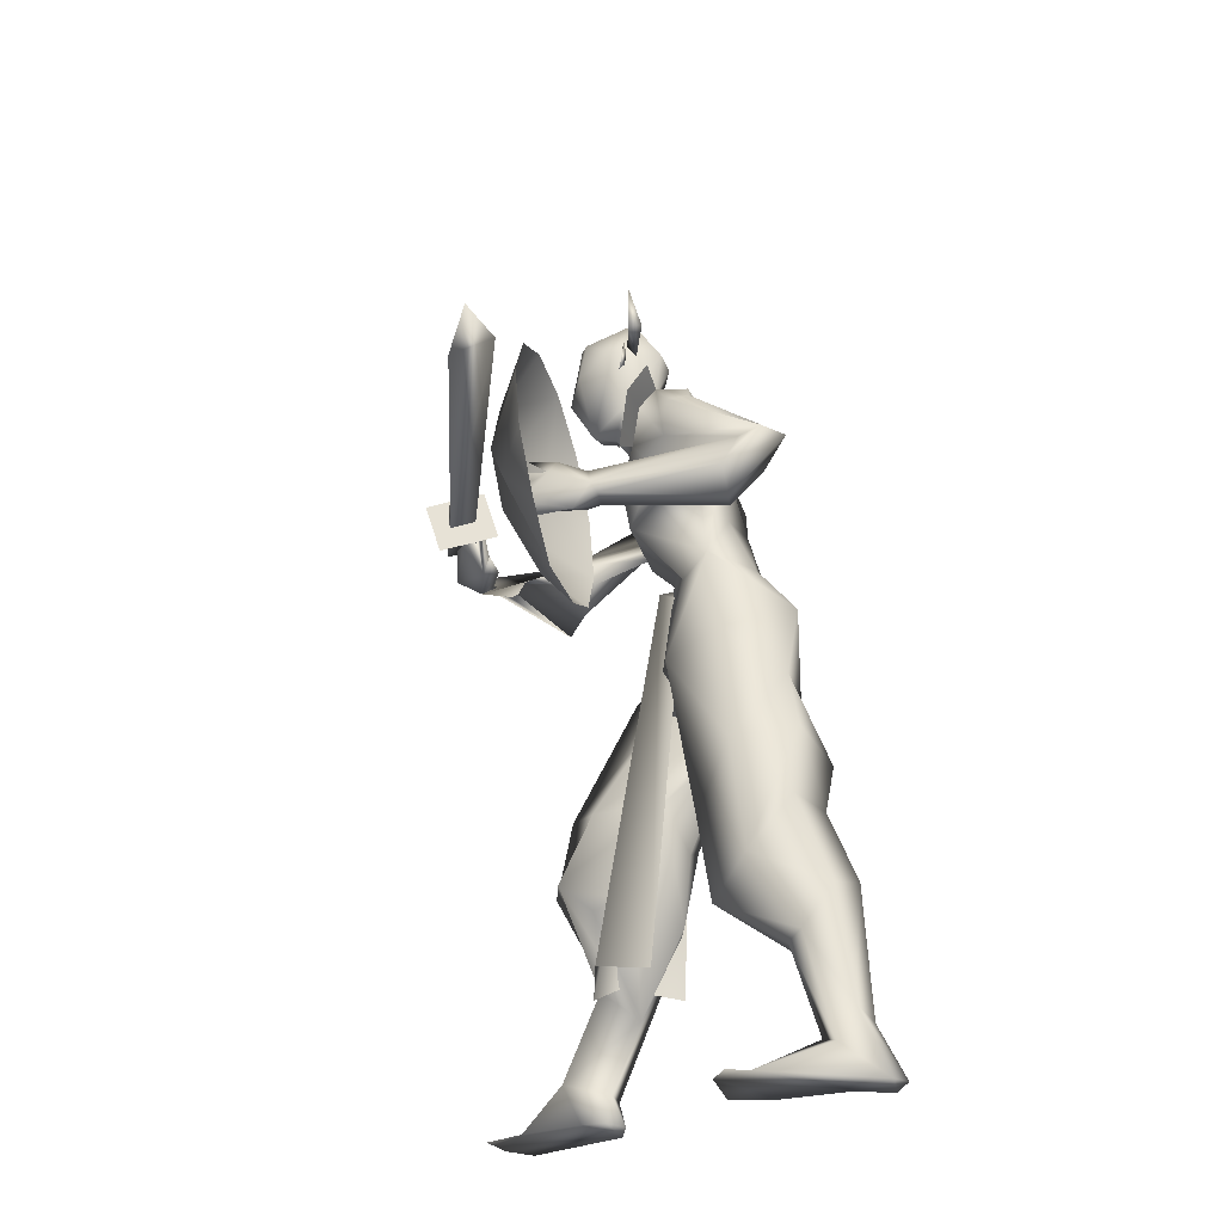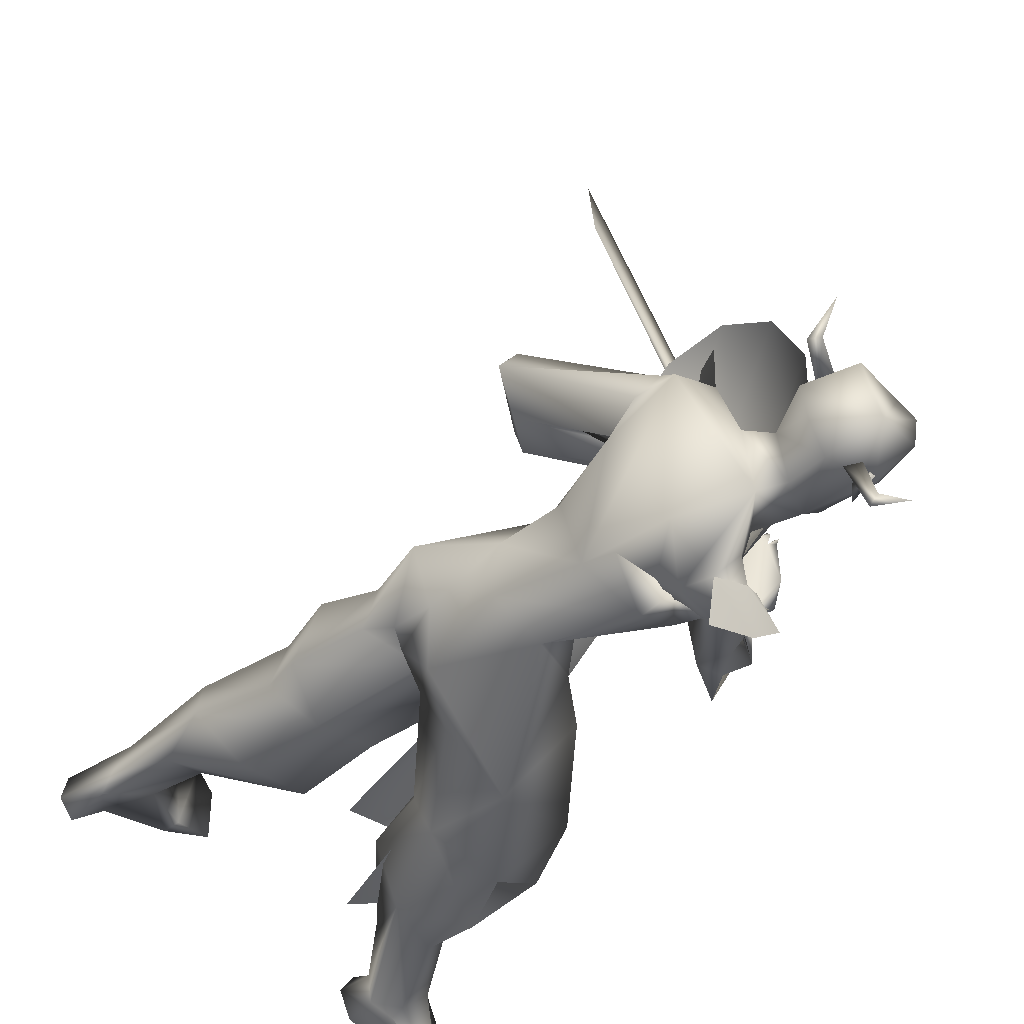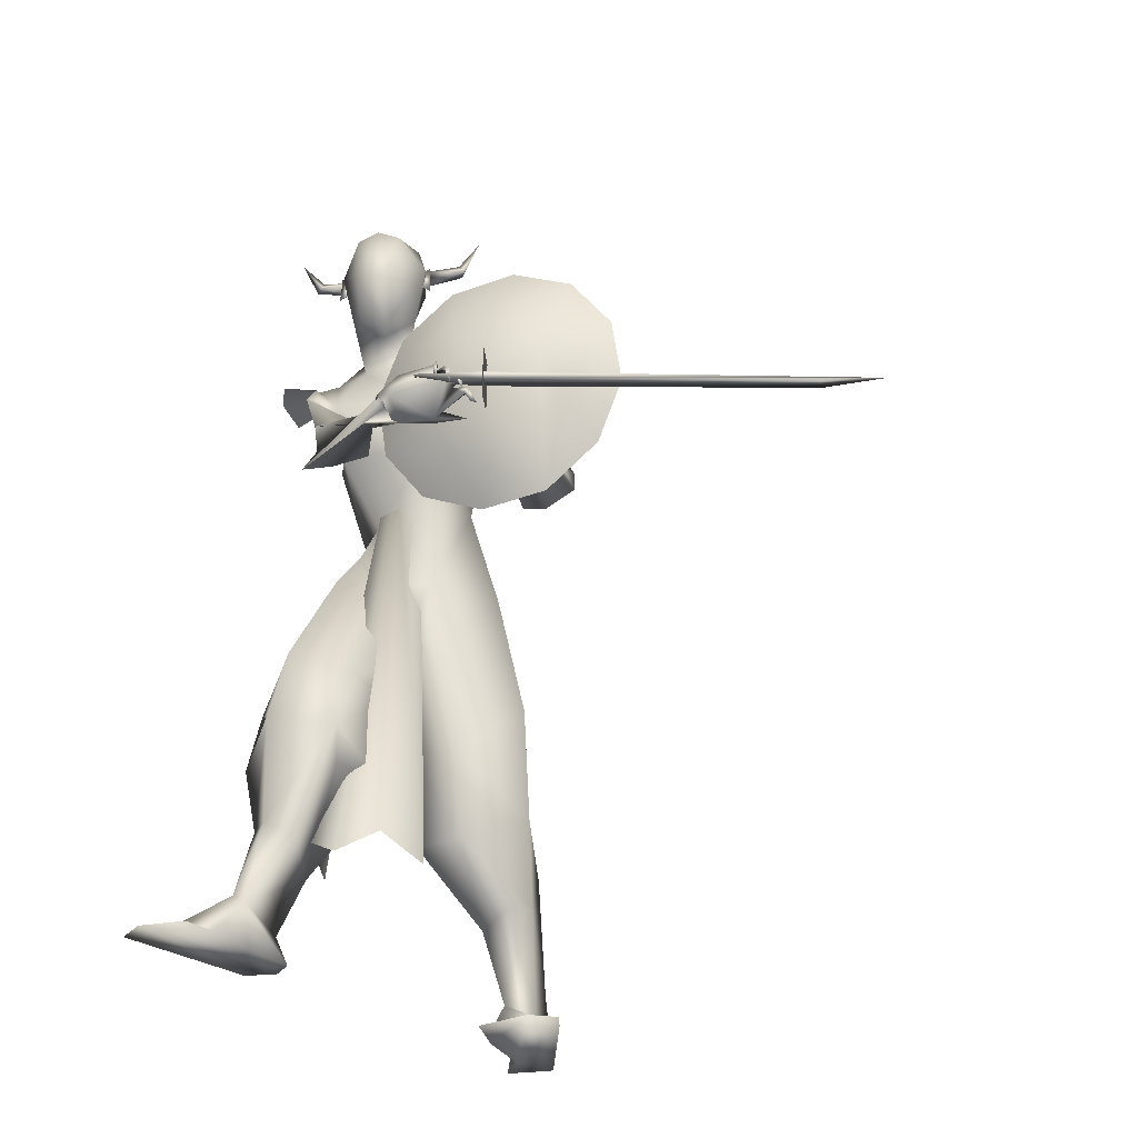
<metadata>
{"format":"obj","ext":"obj","renderer":"f3d","projection":"perspective","resolution":1024,"background":"white","views":[{"elev":-27.4,"azim":-160.4,"up":"+Z"},{"elev":-43.9,"azim":-33.8,"up":"+Y"},{"elev":-30.9,"azim":115.4,"up":"+Z"}]}
</metadata>
<code>
o A4_Circle
v 0.4479 -0.03419 2.395
v 0.4371 -0.03801 2.448
v 0.4532 -0.07201 2.37
v 0.4378 -0.07598 2.47
v 0.4176 -0.04209 2.417
v 0.4273 -0.03964 2.413
v 0.3824 0.18 2.4
v 0.3764 0.1776 2.453
v 0.3666 0.2161 2.376
v 0.3533 0.2091 2.479
v 0.3666 0.1756 2.434
v 0.3533 0.1724 2.427
v 0.3226 0.1768 2.436
v 0.3501 0.1849 2.475
v 0.3025 0.3117 2.471
v 0.2986 0.2861 2.501
v 0.2678 0.2816 2.477
v 0.2881 0.3536 2.577
v 0.4025 -0.04467 2.472
v 0.366 -0.05649 2.441
v 0.4189 -0.1582 2.49
v 0.4396 -0.1584 2.458
v 0.4083 -0.1899 2.469
v 0.4483 -0.2242 2.563
v 0.7362 0.4893 1.702
v 0.7626 0.5003 1.684
v 0.8103 0.4359 1.668
v 0.7998 0.2907 1.645
v 0.7314 0.3273 1.605
v 0.7946 0.4828 1.715
v 0.8112 0.3719 1.699
v 0.7598 0.2974 1.634
v 0.6771 0.4237 1.595
v 0.6958 0.4485 1.623
v 0.7173 0.4462 1.579
v 0.6634 0.5314 1.589
v 0.7158 0.5079 1.674
v 0.7785 0.4854 1.681
v 0.7655 0.4714 1.71
v 0.7004 0.5579 1.623
v 0.6923 0.5762 1.616
v 0.6979 0.5471 1.679
v 0.6934 0.5344 1.663
v 0.68 0.5401 1.673
v 0.7695 0.5687 1.621
v 0.7554 0.5394 1.684
v 0.7444 0.5525 1.684
v 0.7435 0.5332 1.678
v 0.7734 0.5061 1.717
v 0.7963 0.5407 1.636
v 0.7814 0.5321 1.697
v 0.7758 0.5168 1.687
v 0.8045 0.4908 1.668
v 0.8137 0.5039 1.669
v 0.7947 0.4941 1.725
v 0.7837 0.491 1.714
v 0.8378 0.3586 1.619
v 0.7574 0.3558 1.567
v 0.2718 -0.05325 1.469
v 0.08672 -0.1417 1.616
v 0.1899 -0.03909 1.622
v -0.03469 -0.03119 1.595
v -0.07505 0.03944 1.226
v 0.3596 -0.07773 1.793
v 0.2869 -0.1577 2.154
v 0.0605 -0.1209 1.966
v 0.2017 -0.1818 1.866
v 0.5405 0.1065 1.751
v 0.3301 -0.1306 1.96
v 0.4158 -0.02218 2.234
v 0.3586 -0.01383 2.112
v 0.2579 -0.04845 2.258
v 0.2073 -0.1979 2.012
v 0.1613 -0.17 1.987
v 0.3729 -0.1932 2.097
v 0.3184 -0.2205 2.129
v 0.3969 -0.1618 2.031
v 0.2558 -0.1259 1.936
v 0.3466 -0.1497 1.912
v 0.2232 -0.2358 2.124
v 0.4645 -0.2459 0.8575
v 0.6177 -0.0677 0.9637
v 0.4956 0.09579 0.9127
v 0.2331 -0.03014 0.7976
v 0.09704 -0.1102 1.174
v 0.2522 -0.1721 0.8596
v 0.2775 0.08207 0.9268
v 0.6762 -0.08911 0.7309
v 0.5141 -0.2558 0.6604
v 0.3318 -0.2046 0.5636
v 0.601 0.09875 0.7018
v 0.3637 0.1097 0.6182
v 0.2522 -0.02349 0.5739
v 0.5481 -0.1589 0.466
v 0.4983 -0.2196 0.465
v 0.5267 -0.06233 0.4171
v 0.4092 -0.09178 0.3271
v 0.5082 -0.1152 0.1227
v 0.2893 -0.2271 1.15
v 0.06183 0.05121 1.098
v 0.405 -0.04903 1.316
v 0.2859 0.07813 1.21
v -0.04923 -0.0721 1.313
v 0.05047 0.07048 1.179
v 0.6618 -0.166 0.1982
v 0.7836 -0.3206 0.06516
v 0.6664 -0.1242 0.1727
v 0.5173 -0.2034 0.1255
v 0.5955 -0.2195 0.1726
v 0.9083 -0.2925 0.04073
v 0.6013 -0.2157 0.1066
v 0.4921 0.09191 1.684
v 0.5591 -0.05746 1.766
v 0.6817 0.01535 1.702
v 0.5544 0.002184 1.635
v 0.8305 0.3203 1.639
v 0.6192 -0.01805 1.653
v 0.5428 0.05027 1.803
v 0.3464 -0.05806 1.827
v 0.4397 -0.1841 2.018
v 0.342 -0.2089 1.979
v 0.5516 0.04908 2.371
v 0.3113 -0.06451 2.446
v 0.5114 -0.06926 0.02982
v 0.4716 -0.1272 0.02805
v 0.6115 -0.133 0.05088
v 0.5098 -0.209 0.02394
v 0.9075 -0.1416 0.0286
v 0.8497 -0.3813 0.04509
v 0.7926 -0.1297 0.03828
v 0.528 0.5655 1.766
v 0.4622 0.4948 1.726
v 0.4789 0.4903 1.855
v 0.3296 0.5183 1.753
v 0.4028 0.5283 1.706
v 0.3476 0.5316 1.783
v 0.3875 0.4555 1.736
v 0.456 0.5275 1.876
v 0.4099 0.4571 1.818
v 0.4809 0.532 1.843
v 0.5517 0.5105 1.902
v 0.5417 0.5512 1.802
v 0.5169 0.517 1.739
v 0.522 0.5613 1.729
v 0.5792 0.4951 1.854
v 0.6004 0.4952 1.856
v 0.5805 0.5508 1.819
v 0.5786 0.5614 1.84
v 0.5619 0.547 1.833
v 0.5845 0.4602 1.788
v 0.584 0.5365 1.778
v 0.5699 0.5296 1.77
v 0.5711 0.51 1.792
v 0.5535 0.5329 1.782
v 0.5644 0.4636 1.74
v 0.5494 0.5315 1.725
v 0.5707 0.5293 1.734
v 0.547 0.5267 1.741
v 0.53 0.5432 1.714
v 0.5324 0.4862 1.7
v 0.5304 0.5426 1.693
v 0.5188 0.5258 1.707
v 0.333 0.464 1.739
v 0.3644 0.5055 1.838
v -0.1781 0.1827 1.439
v 0.1836 0.1552 1.616
v 0.08019 0.2387 1.654
v 0.2669 0.27 2.166
v -0.09609 0.0562 1.392
v -0.03819 0.1235 1.623
v -0.1213 0.06752 1.263
v 0.0327 0.1635 1.785
v 0.1133 -0.1 2.116
v 0.2369 0.05899 1.692
v 0.2886 0.06576 1.33
v 0.03062 0.2174 1.992
v 0.04332 -0.08006 1.853
v -0.1308 0.3449 1.823
v 0.371 0.1687 2.262
v 0.3219 -0.02476 2.305
v 0.4232 0.08996 2.193
v 0.2842 0.1067 2.319
v 0.4843 0.1271 2.193
v 0.3389 0.1551 2.574
v 0.3721 -0.02601 2.588
v 0.3402 0.1361 2.147
v 0.2338 0.1436 2.253
v 0.1034 0.3286 2.178
v 0.05646 0.3092 2.078
v 0.2949 0.2973 2.03
v 0.2502 0.3633 2.121
v 0.2416 0.316 1.954
v 0.09472 0.3023 1.944
v 0.2574 0.2796 1.885
v 0.2094 0.3247 2.201
v -0.06097 0.3886 0.6152
v -0.1806 0.3068 0.8042
v -0.2286 0.1465 0.7973
v 0.1326 0.2267 0.8055
v -0.01748 0.3889 0.9663
v 0.07895 0.05967 0.829
v -0.2452 0.1041 0.9553
v -0.2008 0.2934 1.014
v -0.1056 0.02753 0.8572
v 0.08748 0.236 0.5321
v -0.286 0.3101 0.5207
v 0.03292 0.05765 0.5501
v -0.1873 0.02822 0.6007
v -0.139 0.2767 0.3767
v -0.2895 0.1688 0.3434
v -0.3228 0.1693 0.5666
v -0.1939 0.3347 0.3913
v -0.3301 0.3133 0.172
v -0.1812 0.1733 0.3417
v -0.3607 0.231 0.1375
v 0.01942 0.311 1.355
v -0.159 0.1141 1.165
v 0.2337 0.1849 1.338
v 0.2216 0.08807 1.19
v -0.15 0.2132 1.221
v 0.01351 0.06214 1.18
v -0.3551 0.1995 0.07205
v -0.4186 0.298 -0.03817
v -0.214 0.235 0.1079
v -0.07418 0.2688 -0.01206
v -0.2947 0.2365 -0.04282
v 0.03393 0.4344 -0.03353
v -0.2717 0.3129 0.07581
v -0.2239 0.4158 1.895
v -0.05087 0.4408 1.707
v -0.09878 0.3552 1.877
v -0.06203 0.5408 1.761
v -0.03188 0.3688 1.717
v 0.09388 0.3532 2.138
v 0.1708 0.284 1.924
v -0.1699 0.4895 1.898
v 0.1452 0.4028 2.105
v 0.1631 0.3933 1.985
v -0.09642 0.4805 1.88
v 0.253 0.1358 2.452
v 0.2604 0.02911 2.458
v 0.5325 0.1079 2.537
v -0.3912 0.1582 -0.0357
v -0.4391 0.2108 -0.02453
v -0.0203 0.5066 -0.03278
v 0.04158 0.2832 -0.04516
v -0.09666 0.2521 -0.05009
v -0.08542 0.4791 -0.03344
v 0.1556 0.3939 1.778
v 0.292 0.4465 1.842
v 0.4676 -0.05358 2.439
v 0.3919 0.211 2.445
v 0.5111 0.05237 0.6303
v 0.294 0.02944 1.589
v 0.1974 0.1209 1.566
v 0.198 0.0603 1.633
v 0.2813 0.08673 1.615
v 0.2018 -0.005854 1.568
v 0.5044 0.05404 0.3536
v 0.2755 0.2187 0.3712
v 0.4564 0.1751 0.4126
v 0.2811 -0.1081 0.3787
v 0.4604 -0.05289 0.4178
v 0.3367 0.2041 1.795
v 0.3696 0.1925 1.96
v 0.3899 -0.101 1.992
v 0.6271 -0.06054 1.597
v 0.4459 -0.2691 2.082
v 0.3654 -0.3243 2.081
v 0.241 -0.338 2.072
v 0.3058 0.3933 1.972
v 0.2456 0.4887 2.107
v 0.1976 0.439 2.22
v 0.682 0.5989 1.675
v 0.7502 0.6287 1.651
v 0.7555 0.6317 1.67
v 0.6874 0.6019 1.694
v 0.8371 0.4416 1.666
v 0.769 0.4118 1.69
v 0.3724 1.534 1.615
v 0.2575 1.497 1.667
v 0.2569 1.702 1.641
v 0.6606 0.5921 1.771
v 0.8167 0.6603 1.717
v 0.7769 0.6385 1.575
v 0.6208 0.5703 1.629
v 0.4934 0.5876 2.229
v 0.5971 0.6388 2.02
v 0.4686 0.7793 2.145
v 0.5837 0.7323 1.832
v 0.4412 0.9026 1.976
v 0.4183 0.9243 1.768
v 0.5277 0.781 1.705
v 0.4063 0.8386 1.575
v 0.6154 0.5546 1.726
v 0.4172 0.672 1.442
v 0.4236 0.4597 1.427
v 0.5417 0.4189 1.564
v 0.4484 0.268 1.511
v 0.6029 0.3452 1.734
v 0.4759 0.1447 1.68
v 0.4987 0.123 1.888
v 0.5915 0.2819 1.943
v 0.5108 0.2087 2.081
v 0.6187 0.4459 2.006
v 0.5088 0.3787 2.205
v 0.4853 0.03059 2.223
v 0.5646 0.1209 2.329
v 0.5186 0.1724 2.398
v 0.4966 0.1661 2.521
v 0.5342 0.0372 2.518
f 70 181 183
f 122 251 307
f 179 252 183
f 179 183 181
f 308 183 309
f 183 308 122
f 251 122 311
f 307 183 122
f 309 310 242
f 309 252 310
f 242 311 308
f 308 309 242
f 308 311 122
f 307 70 183
f 251 70 307
f 252 309 183
f 5 1 3
f 4 5 3
f 2 4 6
f 6 4 3
f 1 6 3
f 7 12 9
f 10 11 9
f 10 8 11
f 12 10 9
f 35 34 44
f 31 116 57
f 31 28 116
f 32 33 29
f 32 25 34
f 32 31 25
f 58 29 33
f 49 39 52
f 57 26 27
f 57 35 26
f 31 57 27
f 34 33 32
f 36 33 34
f 44 37 42
f 40 43 44
f 37 25 47
f 45 48 47
f 46 48 45
f 45 47 46
f 51 52 25
f 50 52 51
f 49 52 50
f 50 51 49
f 39 30 55
f 30 38 56
f 54 55 30
f 53 30 56
f 55 54 56
f 25 26 48
f 39 38 26
f 58 35 57
f 67 177 62
f 64 67 60
f 177 172 170
f 73 80 72
f 177 66 173
f 120 121 113
f 80 121 120
f 77 79 64
f 181 70 71
f 180 72 71
f 66 74 173
f 67 78 66
f 121 80 73
f 64 79 78
f 77 75 120
f 253 92 91
f 98 97 107
f 94 95 105
f 96 94 107
f 108 90 98
f 90 108 109
f 127 124 126
f 127 125 124
f 129 110 106
f 110 129 127
f 130 106 128
f 107 105 106
f 111 129 106
f 124 98 107
f 110 130 128
f 119 78 68
f 127 108 125
f 108 111 109
f 130 126 107
f 115 117 113
f 118 113 114
f 113 117 114
f 112 115 121
f 69 118 78
f 118 69 120
f 143 144 158
f 163 134 135
f 136 135 134
f 136 140 131
f 136 131 135
f 140 133 149
f 140 149 148
f 132 162 143
f 137 154 133
f 132 137 135
f 136 138 140
f 133 139 137
f 138 139 133
f 138 133 141
f 161 144 159
f 147 142 148
f 146 145 147
f 147 145 149
f 154 153 142
f 151 131 142
f 151 152 131
f 150 153 152
f 150 151 153
f 152 153 154
f 157 131 158
f 157 144 131
f 155 158 156
f 160 162 161
f 160 161 159
f 131 154 158
f 144 143 159
f 139 163 137
f 176 193 167
f 167 264 166
f 177 176 172
f 72 187 188
f 192 190 265
f 173 188 177
f 195 191 238
f 189 188 234
f 264 194 265
f 189 234 229
f 231 193 178
f 180 182 187
f 182 179 186
f 195 237 234
f 176 189 193
f 238 190 192
f 222 224 214
f 228 212 209
f 206 213 211
f 248 225 245
f 226 224 222
f 209 214 224
f 212 228 213
f 222 210 215
f 213 223 244
f 228 224 248
f 225 224 247
f 178 193 229
f 246 225 247
f 248 227 226
f 246 247 227
f 244 243 222
f 178 229 233
f 236 232 229
f 237 236 229
f 250 139 164
f 238 236 237
f 238 239 236
f 231 239 235
f 89 88 92
f 11 7 9
f 31 27 30
f 42 37 43
f 39 49 25
f 31 32 28
f 33 35 58
f 36 34 35
f 35 33 36
f 40 41 42
f 40 44 41
f 40 42 43
f 41 44 42
f 46 25 48
f 47 48 37
f 47 25 46
f 49 51 25
f 55 56 39
f 53 54 30
f 53 56 54
f 37 48 26
f 56 38 39
f 66 177 67
f 75 77 266
f 79 69 78
f 64 61 174
f 76 120 75
f 78 118 68
f 69 79 77
f 125 108 98
f 109 106 105
f 109 111 106
f 110 126 130
f 124 125 98
f 111 127 129
f 119 121 73
f 69 77 120
f 73 74 119
f 74 78 119
f 111 108 127
f 163 135 137
f 162 135 161
f 135 162 132
f 147 149 142
f 138 136 164
f 138 164 139
f 141 133 140
f 138 141 140
f 145 146 148
f 146 147 148
f 145 148 149
f 131 152 154
f 153 151 142
f 151 150 152
f 144 157 156
f 158 155 157
f 157 155 156
f 162 160 159
f 143 158 154
f 159 143 162
f 170 172 167
f 193 264 167
f 194 193 235
f 264 174 166
f 191 190 238
f 187 195 188
f 71 186 181
f 179 181 186
f 176 188 189
f 235 192 194
f 264 193 194
f 206 212 213
f 215 210 211
f 223 248 226
f 243 223 226
f 244 223 243
f 244 222 215
f 248 245 227
f 247 224 226
f 227 225 246
f 227 247 226
f 243 226 222
f 213 228 223
f 223 228 248
f 232 236 239
f 235 238 192
f 233 229 230
f 231 235 193
f 139 250 163
f 117 115 267
f 4 2 5
f 2 6 5
f 6 1 5
f 8 10 12
f 11 8 12
f 7 11 12
f 43 35 44
f 25 37 34
f 37 44 34
f 31 30 39
f 25 31 39
f 39 26 52
f 26 38 27
f 38 30 27
f 35 43 37
f 26 35 37
f 52 26 25
f 60 67 62
f 61 64 60
f 62 177 170
f 173 73 72
f 121 115 113
f 76 80 120
f 266 77 64
f 70 180 71
f 74 73 173
f 78 74 66
f 67 64 78
f 97 96 107
f 95 109 105
f 94 105 107
f 90 97 98
f 95 90 109
f 126 110 127
f 106 110 128
f 130 107 106
f 126 124 107
f 112 119 68
f 119 112 121
f 113 118 120
f 144 156 158
f 140 148 142
f 131 140 142
f 131 144 135
f 144 161 135
f 137 132 154
f 132 143 154
f 154 142 133
f 142 149 133
f 172 176 167
f 173 72 188
f 188 176 177
f 237 195 238
f 194 192 265
f 72 180 187
f 187 182 186
f 188 195 234
f 210 222 214
f 224 228 209
f 213 215 211
f 225 227 245
f 215 213 244
f 224 225 248
f 193 189 229
f 232 230 229
f 234 237 229
f 239 238 235
f 101 82 102
f 86 81 99
f 100 63 104
f 219 102 104
f 84 86 85
f 83 87 104
f 87 84 100
f 88 89 95
f 97 92 253
f 91 92 87
f 91 88 94
f 90 93 97
f 93 92 97
f 85 103 100
f 203 200 196
f 218 219 201
f 203 197 198
f 220 203 202
f 221 204 219
f 217 202 221
f 210 214 207
f 212 196 205
f 199 201 205
f 209 205 214
f 206 196 212
f 210 208 211
f 197 206 198
f 201 204 208
f 196 199 205
f 204 198 211
f 83 82 88
f 81 86 89
f 92 93 87
f 93 90 86
f 82 81 88
f 254 258 262
f 260 255 257
f 99 82 101
f 85 86 99
f 203 220 200
f 218 199 200
f 99 81 82
f 63 171 104
f 89 90 95
f 196 200 199
f 171 217 221
f 104 221 219
f 104 171 221
f 202 198 204
f 197 196 206
f 259 254 263
f 82 83 102
f 100 84 85
f 102 83 104
f 104 87 100
f 94 88 95
f 96 97 91
f 97 253 91
f 83 91 87
f 96 91 94
f 197 203 196
f 199 218 201
f 202 203 198
f 217 220 202
f 204 201 219
f 202 204 221
f 208 210 207
f 209 212 205
f 201 207 205
f 205 207 214
f 206 211 198
f 207 201 208
f 208 204 211
f 91 83 88
f 86 90 89
f 93 84 87
f 84 93 86
f 81 89 92
f 88 81 92
f 263 254 262
f 261 260 257
f 170 169 103
f 103 169 63
f 62 103 60
f 59 102 219
f 61 59 175
f 60 99 59
f 103 99 60
f 216 167 218
f 165 170 167
f 170 165 169
f 169 165 171
f 166 174 218
f 165 220 217
f 216 218 200
f 220 216 200
f 257 256 258
f 257 255 256
f 257 254 259
f 61 60 59
f 100 103 63
f 103 85 99
f 59 101 102
f 218 175 219
f 165 216 220
f 62 170 103
f 169 171 63
f 175 59 219
f 174 61 175
f 99 101 59
f 167 166 218
f 216 165 167
f 174 175 218
f 171 165 217
f 254 257 258
f 261 257 259
f 15 16 14
f 13 15 14
f 16 15 18
f 19 21 22
f 19 22 20
f 21 20 23
f 20 21 19
f 21 23 24
f 65 266 71
f 123 180 70
f 241 182 123
f 266 65 76
f 72 80 65
f 116 28 112
f 117 32 114
f 118 58 68
f 58 57 68
f 68 116 112
f 58 114 29
f 185 123 251
f 185 241 123
f 185 311 242
f 186 168 187
f 71 265 186
f 191 168 190
f 187 168 195
f 231 178 250
f 250 164 231
f 241 185 240
f 185 242 310
f 252 184 310
f 232 239 136
f 232 136 134
f 233 163 249
f 134 163 230
f 240 252 179
f 240 184 252
f 264 265 266
f 64 174 264
f 272 191 190
f 117 267 32
f 115 28 267
f 195 191 272
f 75 76 268
f 269 76 80
f 281 280 275
f 275 280 282
f 276 282 277
f 274 275 279
f 281 274 277
f 284 276 275
f 275 274 285
f 278 276 279
f 286 274 277
f 275 276 278
f 277 276 284
f 282 280 281
f 289 288 290
f 291 290 293
f 301 299 298
f 294 293 296
f 296 298 297
f 301 300 303
f 304 303 306
f 306 305 288
f 288 295 290
f 300 295 305
f 305 295 288
f 13 17 15
f 17 16 18
f 15 17 18
f 20 22 23
f 22 21 24
f 23 22 24
f 71 266 265
f 71 72 65
f 13 14 16
f 116 68 57
f 58 118 114
f 267 28 32
f 185 251 311
f 168 186 265
f 241 240 182
f 249 163 250
f 178 233 249
f 232 134 230
f 231 164 239
f 163 233 230
f 277 274 279
f 287 288 289
f 294 292 293
f 299 297 298
f 302 303 304
f 251 123 70
f 182 180 123
f 75 266 76
f 80 76 65
f 28 115 112
f 32 29 114
f 168 265 190
f 168 191 195
f 178 249 250
f 185 184 240
f 184 185 310
f 239 164 136
f 182 240 179
f 64 264 266
f 271 272 190
f 273 195 272
f 76 269 268
f 270 269 80
f 274 281 275
f 276 275 282
f 282 281 277
f 275 278 279
f 285 284 275
f 274 286 285
f 276 277 279
f 283 286 277
f 283 277 284
f 291 289 290
f 292 291 293
f 300 301 298
f 302 301 303
f 303 305 306
f 287 306 288
f 17 13 16
f 296 293 290
f 298 295 300
f 303 300 305
f 298 296 295
f 295 296 290

</code>
